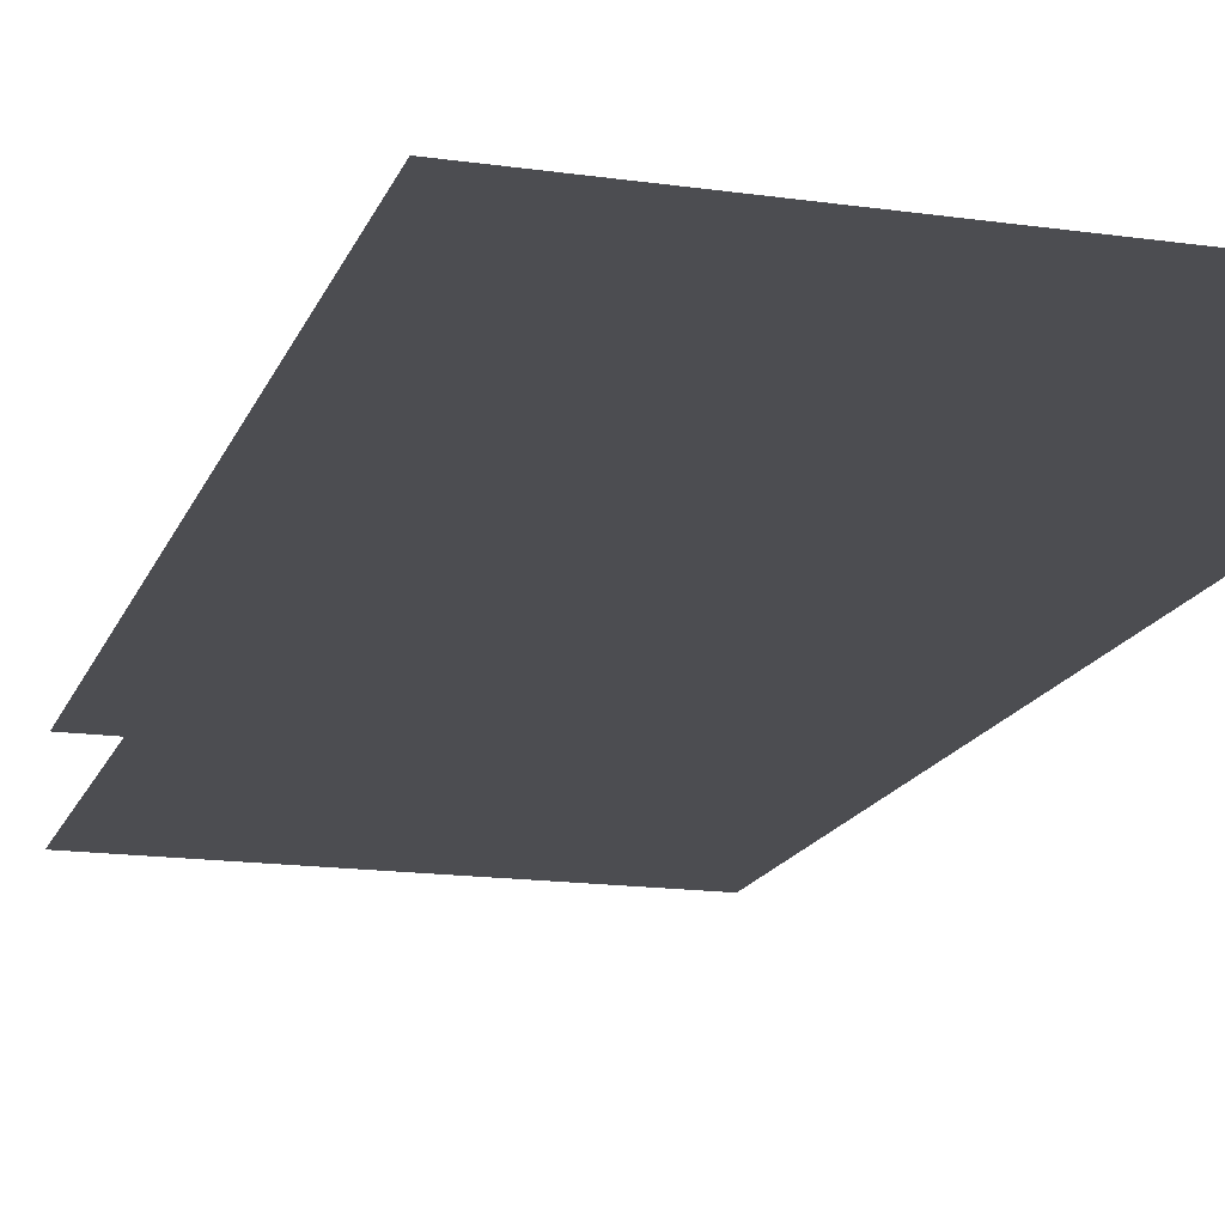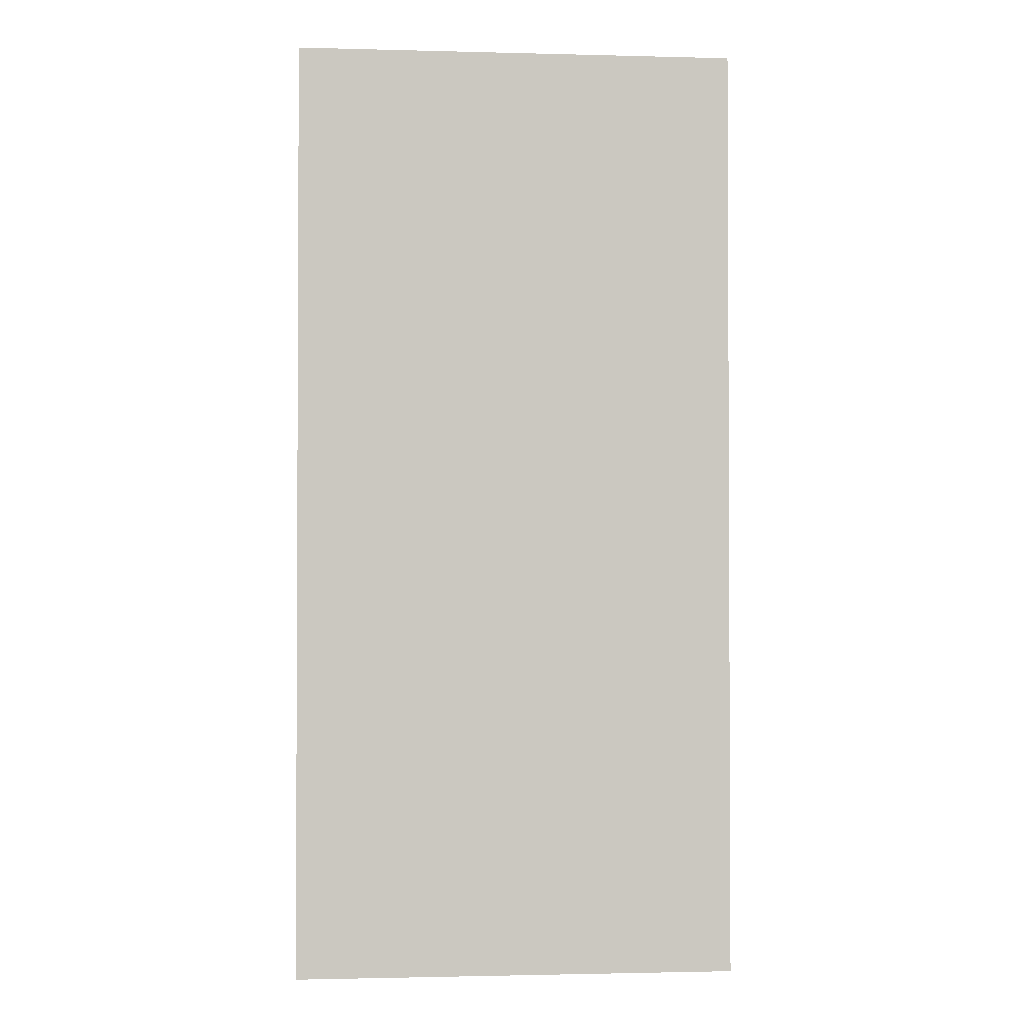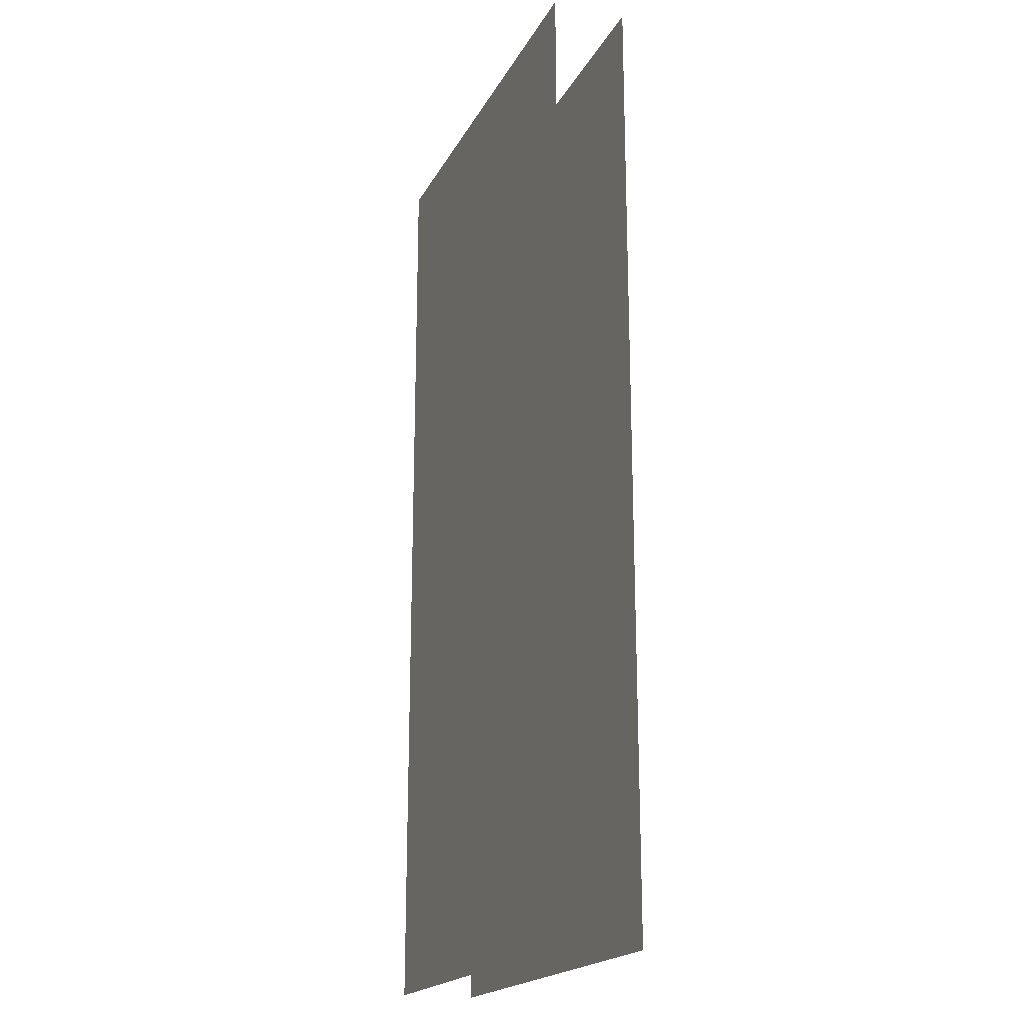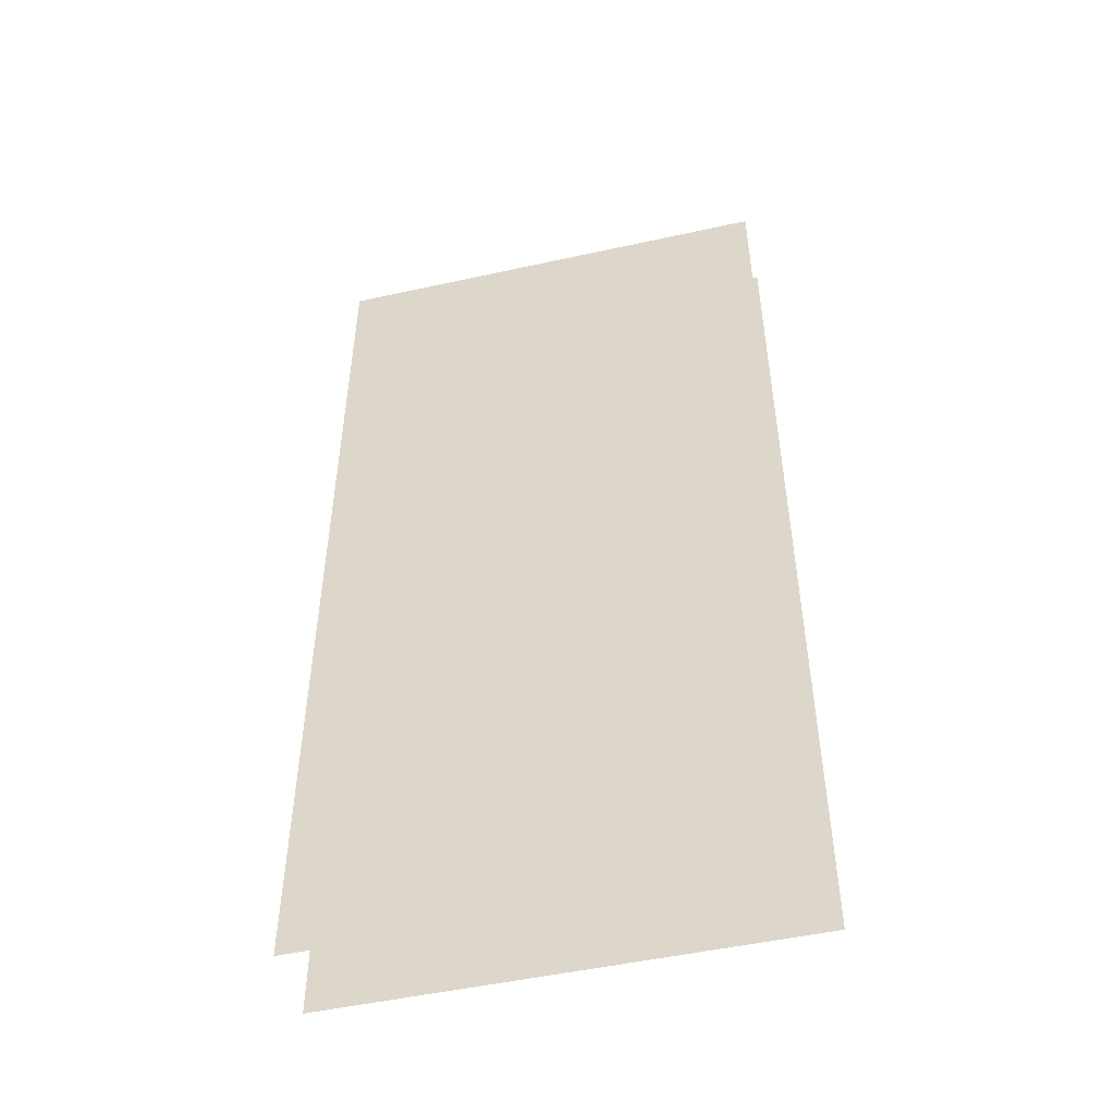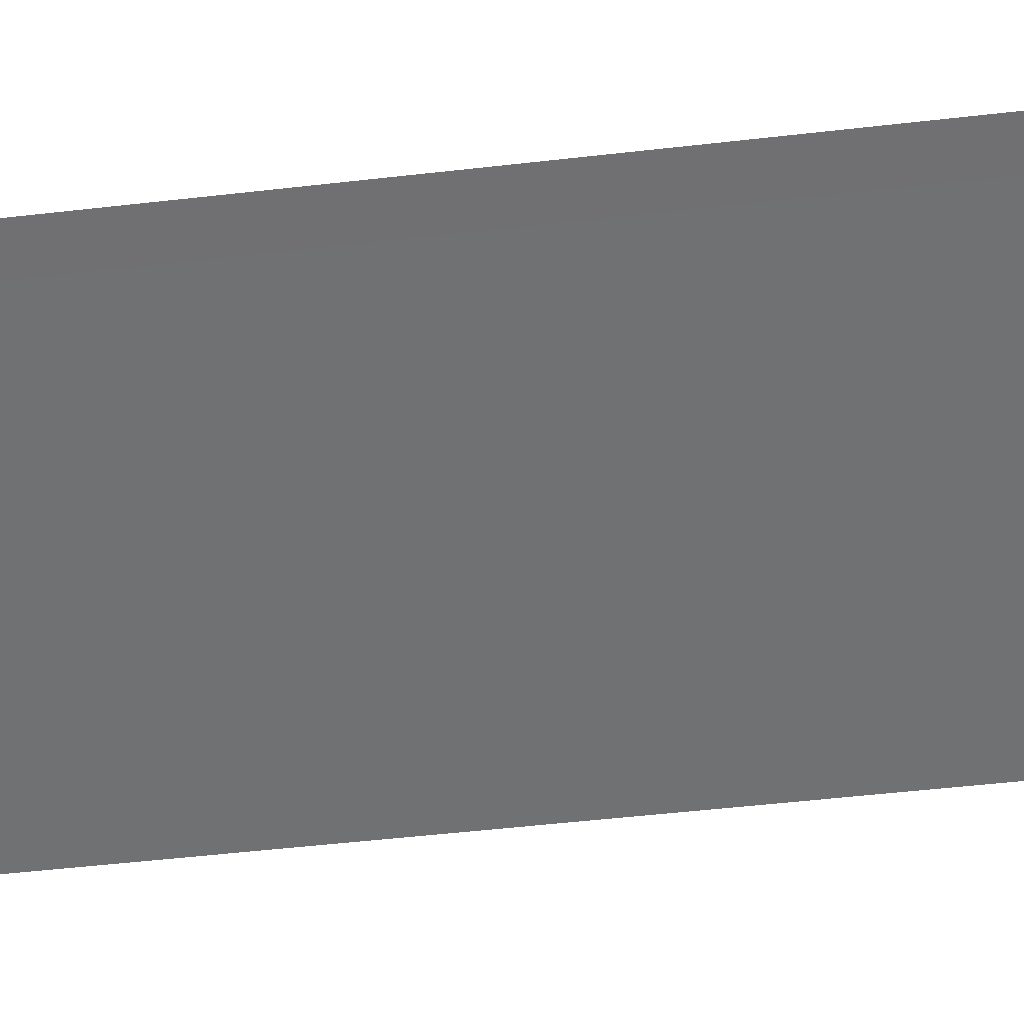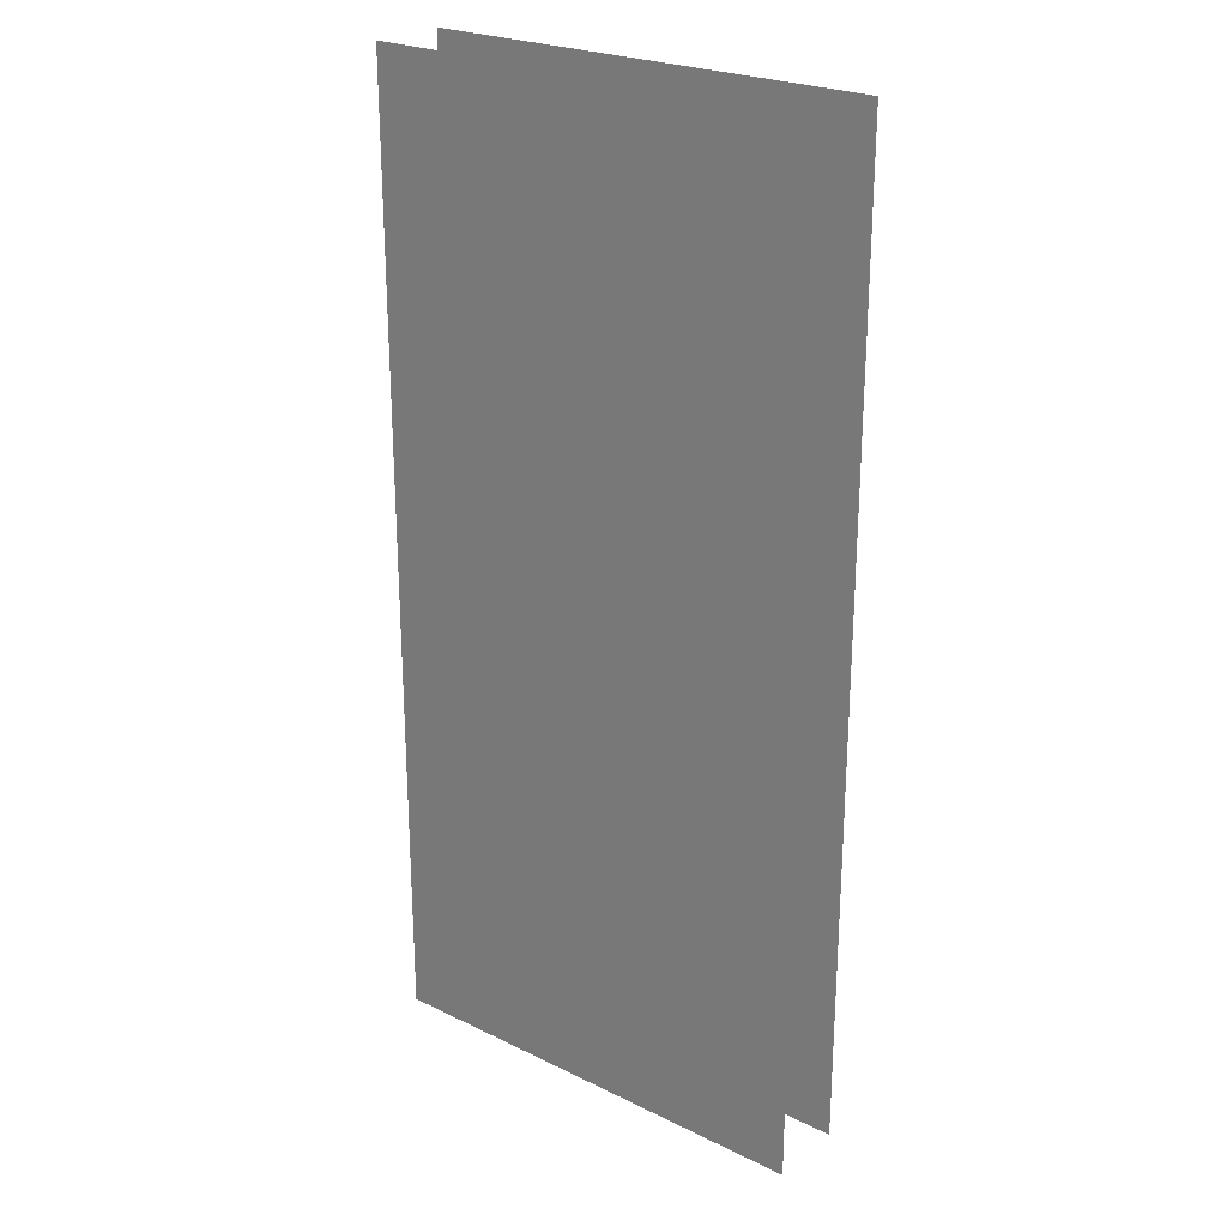
<metadata>
{"format":"obj","ext":"obj","renderer":"f3d","projection":"perspective","resolution":1024,"background":"white","views":[{"elev":-16.2,"azim":-16.4,"up":"+Y"},{"elev":-1.7,"azim":174.6,"up":"+Z"},{"elev":-19.6,"azim":69.2,"up":"+Z"},{"elev":-50.1,"azim":-166.4,"up":"+Z"},{"elev":-55.1,"azim":-83.2,"up":"+Y"},{"elev":24.5,"azim":-141.4,"up":"+Z"}]}
</metadata>
<code>
g Kanaami
v -3.578 -7.153e-06 7.615
v 3.579 -7.153e-06 -7.153e-06
v 3.579 -7.153e-06 7.615
v -3.578 -7.153e-06 -7.153e-06
v 3.579 -7.153e-06 -7.153e-06
v -3.578 -7.153e-06 -7.615
v 3.579 -7.153e-06 -7.615
v -3.578 -7.153e-06 -7.153e-06
v -3.578 -1.2 7.615
v 3.579 -1.2 7.615
v 3.579 -1.2 -7.153e-06
v -3.578 -1.2 -7.153e-06
v 3.579 -1.2 -7.153e-06
v 3.579 -1.2 -7.615
v -3.578 -1.2 -7.615
v -3.578 -1.2 -7.153e-06
g Kanaami_0
f 3 2 1
f 4 1 2
f 7 6 5
f 8 5 6
f 11 10 9
f 9 12 11
f 15 14 13
f 13 16 15

</code>
